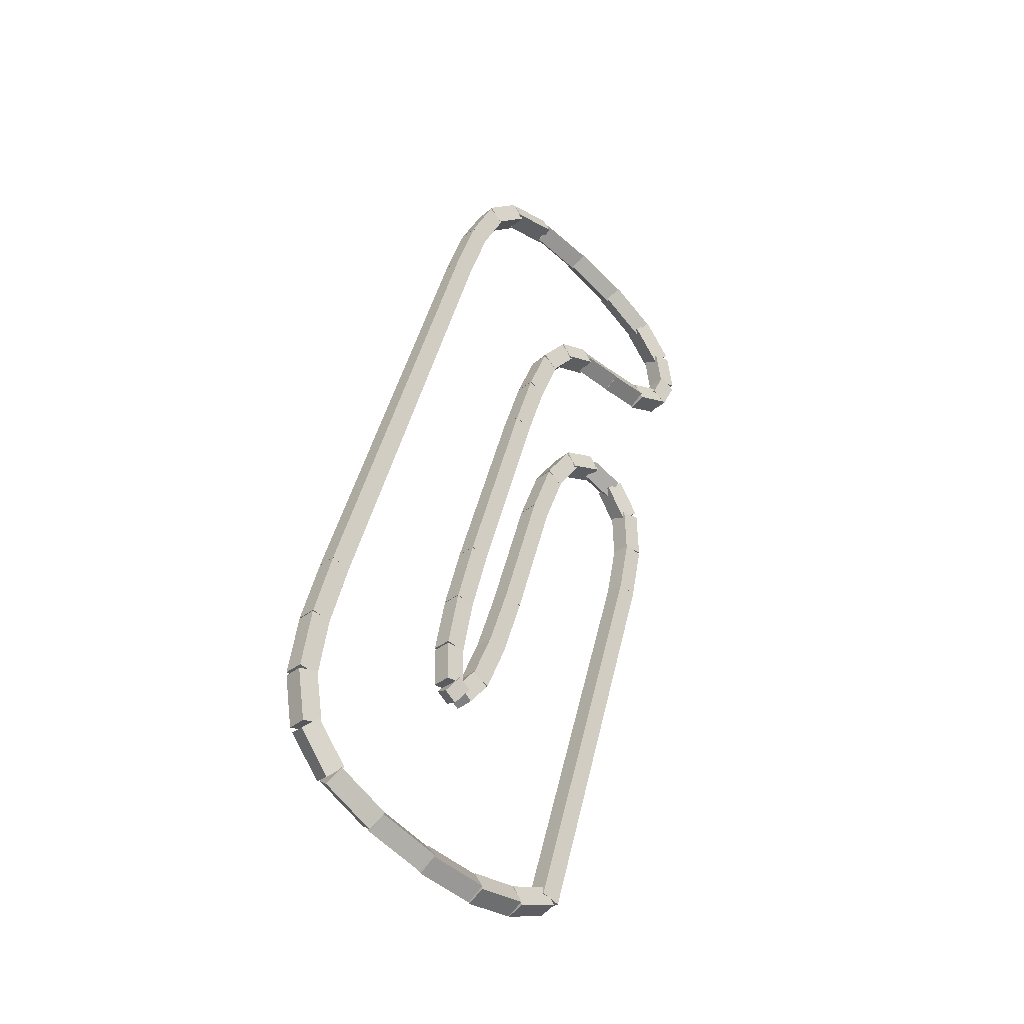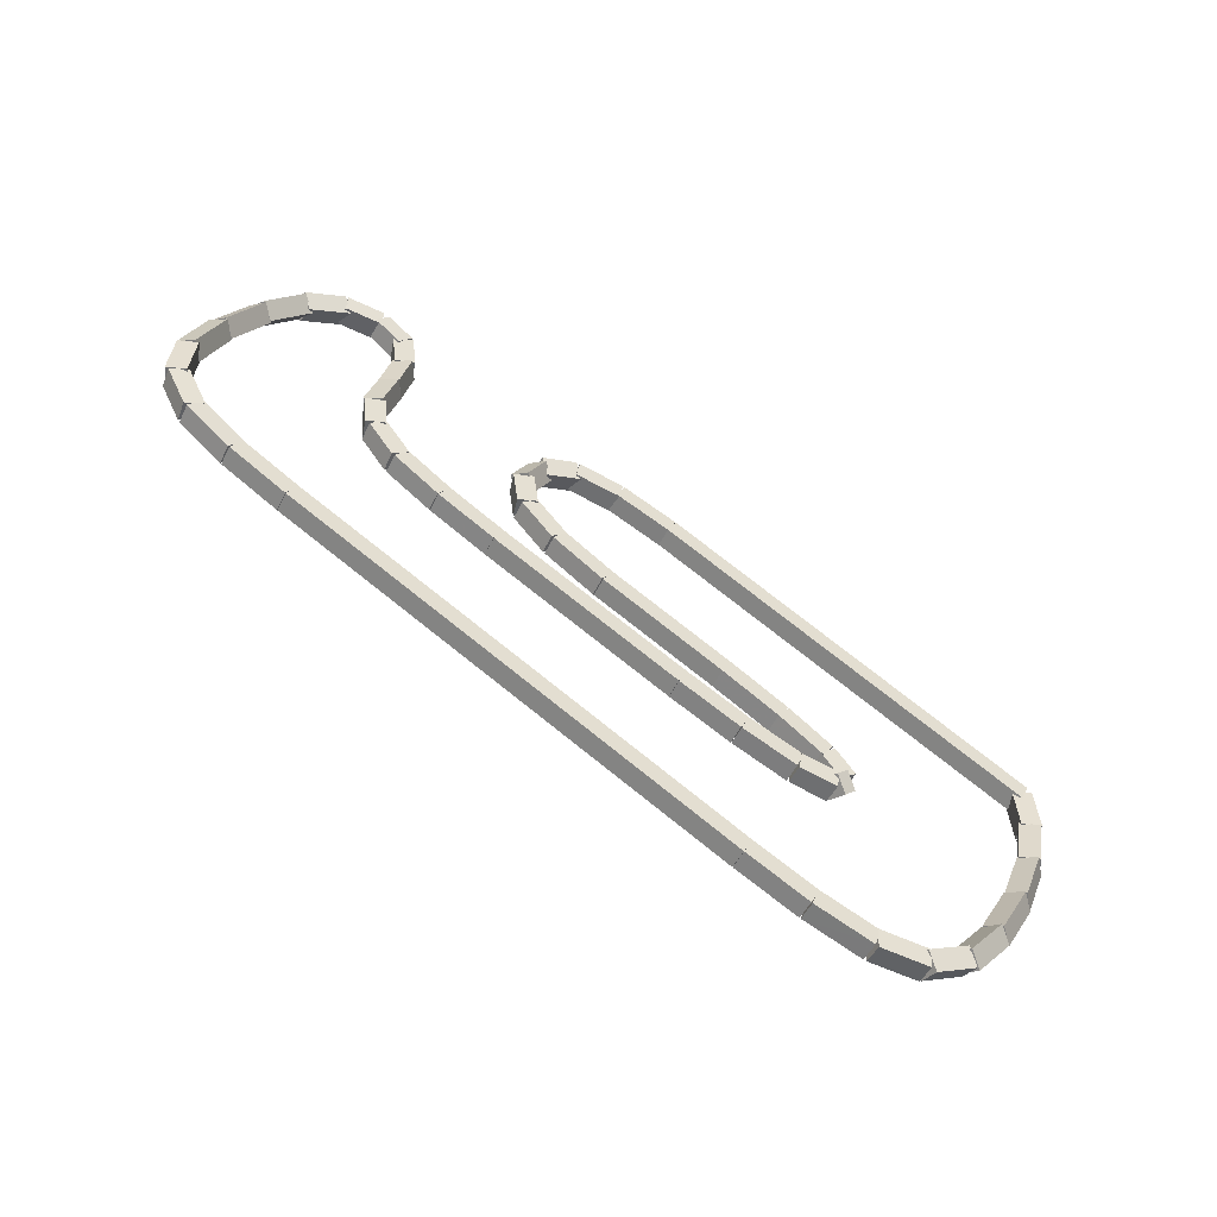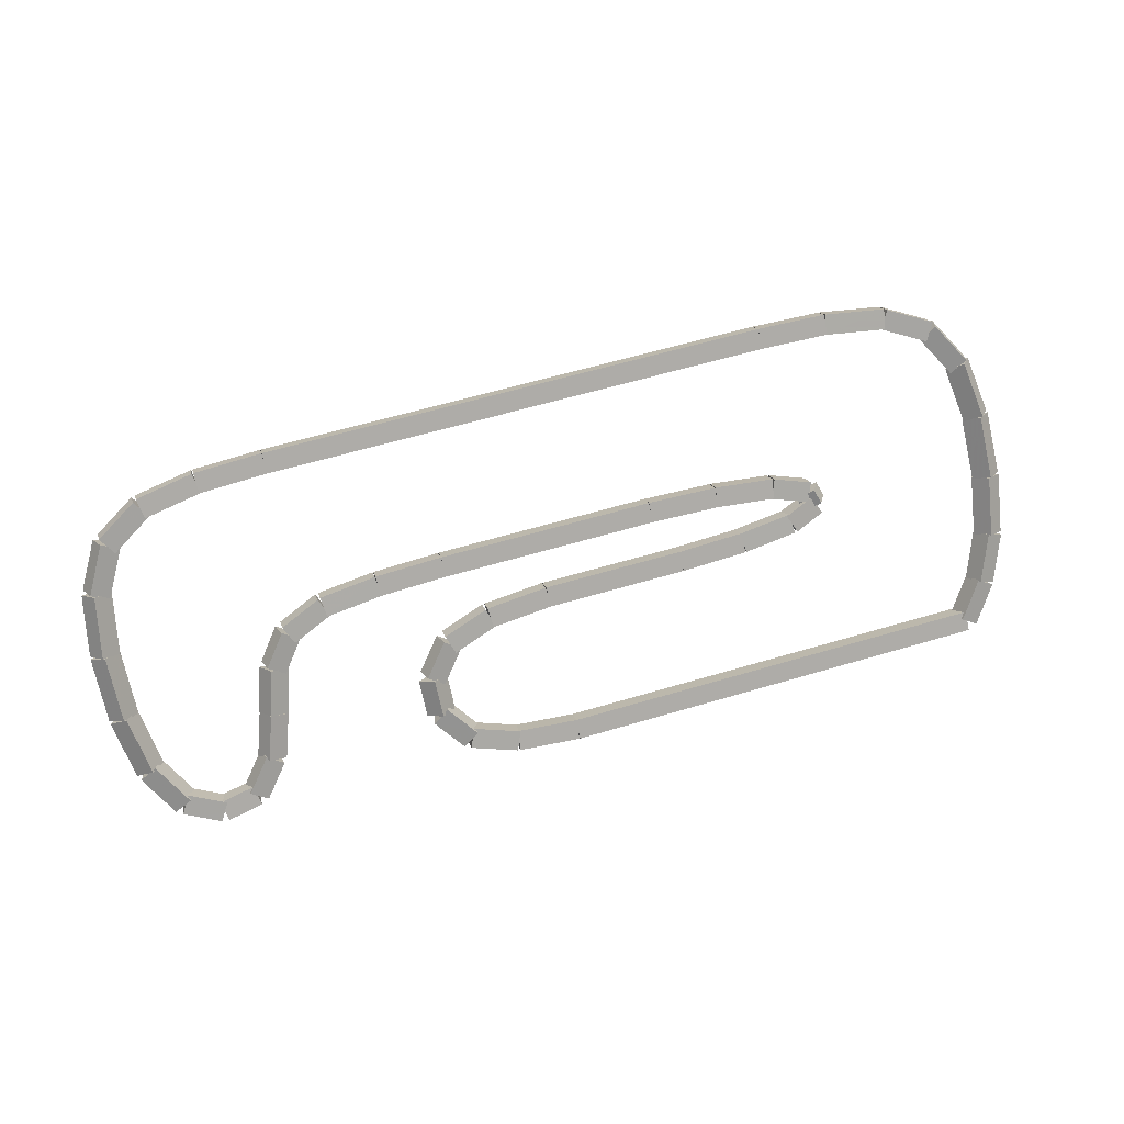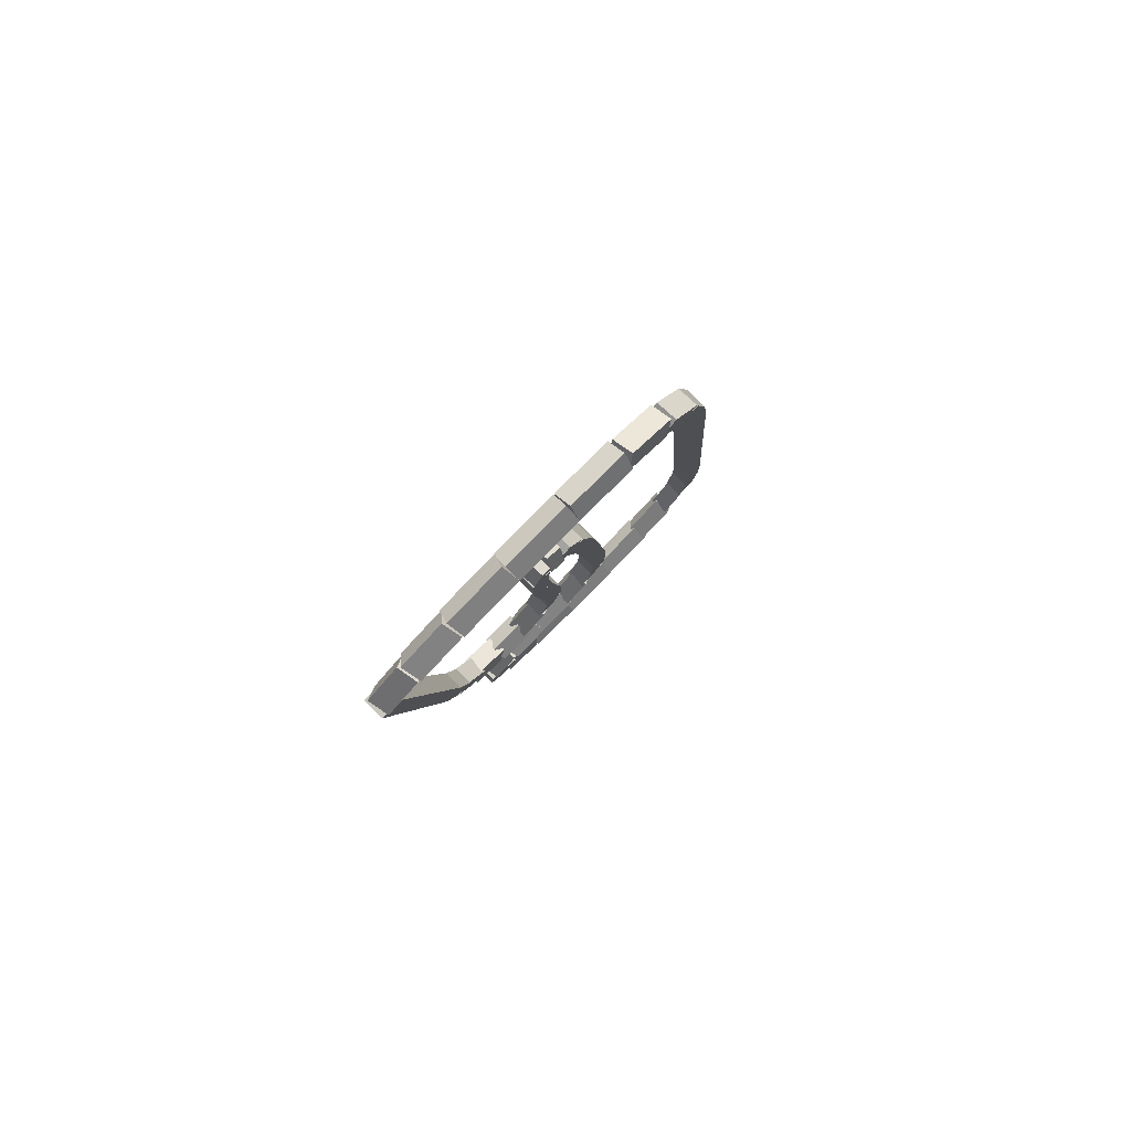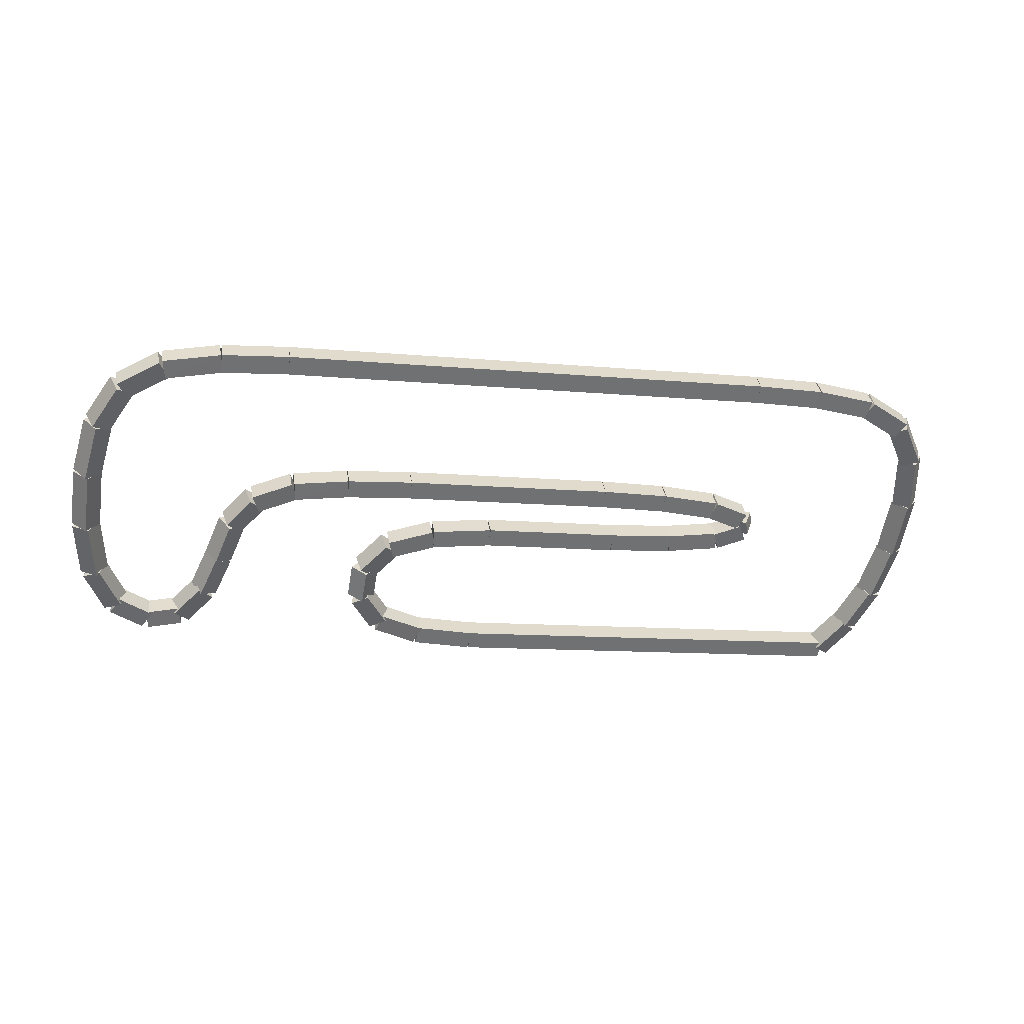
<metadata>
{"format":"obj","ext":"obj","renderer":"f3d","projection":"perspective","resolution":1024,"background":"white","views":[{"elev":43.2,"azim":102.6,"up":"+Y"},{"elev":75.0,"azim":38.5,"up":"+Y"},{"elev":59.4,"azim":-17.1,"up":"+Z"},{"elev":-2.2,"azim":93.3,"up":"+Z"},{"elev":-10.6,"azim":-13.5,"up":"+Y"}]}
</metadata>
<code>
g name
v 12.19 47.91 0.3667
v 12.26 47.69 0.5277
v 12.48 47.64 0.3667
v 12.42 47.86 0.2056
v 11.85 47.54 8.047e-07
v 11.92 47.32 0.1611
v 12.15 47.27 8.047e-07
v 12.08 47.49 -0.1611
f 1 2 3 4
f 6 2 1 5
f 5 1 4 8
f 6 5 8 7
f 8 4 3 7
f 7 3 2 6
g name
v 12.39 48.33 0.8381
v 12.51 48.12 0.987
v 12.75 48.16 0.8381
v 12.63 48.36 0.6891
v 12.16 47.86 0.3667
v 12.28 47.65 0.5156
v 12.52 47.68 0.3667
v 12.4 47.89 0.2177
f 9 10 11 12
f 14 10 9 13
f 13 9 12 16
f 14 13 16 15
f 16 12 11 15
f 15 11 10 14
g name
v 12.48 48.88 1.435
v 12.65 48.7 1.578
v 12.87 48.81 1.435
v 12.7 48.98 1.293
v 12.37 48.28 0.8381
v 12.55 48.11 0.9805
v 12.77 48.21 0.8381
v 12.59 48.38 0.6956
f 17 18 19 20
f 22 18 17 21
f 21 17 20 24
f 22 21 24 23
f 24 20 19 23
f 23 19 18 22
g name
v 12.46 49.48 2.074
v 12.67 49.34 2.216
v 12.86 49.48 2.074
v 12.66 49.62 1.933
v 12.47 48.84 1.435
v 12.68 48.7 1.577
v 12.87 48.84 1.435
v 12.67 48.98 1.294
f 25 26 27 28
f 30 26 25 29
f 29 25 28 32
f 30 29 32 31
f 32 28 27 31
f 31 27 26 30
g name
v 12.32 50 2.645
v 12.55 49.92 2.789
v 12.71 50.1 2.645
v 12.48 50.19 2.501
v 12.47 49.43 2.074
v 12.7 49.35 2.218
v 12.86 49.53 2.074
v 12.63 49.61 1.93
f 33 34 35 36
f 38 34 33 37
f 37 33 36 40
f 38 37 40 39
f 40 36 35 39
f 39 35 34 38
g name
v 12 50.33 3.054
v 12.22 50.37 3.214
v 12.29 50.59 3.054
v 12.06 50.55 2.893
v 12.37 49.92 2.645
v 12.59 49.96 2.806
v 12.66 50.19 2.645
v 12.43 50.14 2.484
f 41 42 43 44
f 46 42 41 45
f 45 41 44 48
f 46 45 48 47
f 48 44 43 47
f 47 43 42 46
g name
v 11.45 50.5 3.284
v 11.58 50.67 3.473
v 11.58 50.88 3.284
v 11.45 50.71 3.095
v 12.08 50.27 3.054
v 12.21 50.44 3.243
v 12.21 50.65 3.054
v 12.08 50.48 2.865
f 49 50 51 52
f 54 50 49 53
f 53 49 52 56
f 54 53 56 55
f 56 52 51 55
f 55 51 50 54
g name
v 10.64 50.58 3.373
v 10.68 50.78 3.572
v 10.68 50.98 3.373
v 10.64 50.78 3.174
v 11.49 50.49 3.284
v 11.54 50.69 3.483
v 11.54 50.89 3.284
v 11.49 50.69 3.085
f 57 58 59 60
f 62 58 57 61
f 61 57 60 64
f 62 61 64 63
f 64 60 59 63
f 63 59 58 62
g name
v 9.696 50.6 3.394
v 9.704 50.8 3.594
v 9.704 51 3.394
v 9.696 50.8 3.194
v 10.66 50.58 3.373
v 10.67 50.78 3.573
v 10.67 50.98 3.373
v 10.66 50.78 3.173
f 65 66 67 68
f 70 66 65 69
f 69 65 68 72
f 70 69 72 71
f 72 68 67 71
f 71 67 66 70
g name
v 2.711 50.6 3.394
v 2.711 50.8 3.594
v 2.711 51 3.394
v 2.711 50.8 3.194
v 9.7 50.6 3.394
v 9.7 50.8 3.594
v 9.7 51 3.394
v 9.7 50.8 3.194
f 73 74 75 76
f 78 74 73 77
f 77 73 76 80
f 78 77 80 79
f 80 76 75 79
f 79 75 74 78
g name
v 1.787 50.57 3.368
v 1.776 50.77 3.568
v 1.776 50.97 3.368
v 1.787 50.77 3.168
v 2.717 50.6 3.394
v 2.705 50.8 3.594
v 2.705 51 3.394
v 2.717 50.8 3.194
f 81 82 83 84
f 86 82 81 85
f 85 81 84 88
f 86 85 88 87
f 88 84 83 87
f 87 83 82 86
g name
v 1.023 50.47 3.263
v 0.9703 50.67 3.461
v 0.9698 50.87 3.263
v 1.022 50.67 3.065
v 1.808 50.58 3.368
v 1.755 50.77 3.566
v 1.755 50.97 3.368
v 1.807 50.78 3.17
f 89 90 91 92
f 94 90 89 93
f 93 89 92 96
f 94 93 96 95
f 96 92 91 95
f 95 91 90 94
g name
v 0.5302 50.23 3.001
v 0.3732 50.37 3.185
v 0.3587 50.59 3.001
v 0.5156 50.44 2.817
v 1.082 50.49 3.263
v 0.9251 50.64 3.447
v 0.9105 50.85 3.263
v 1.067 50.7 3.079
f 97 98 99 100
f 102 98 97 101
f 101 97 100 104
f 102 101 104 103
f 104 100 99 103
f 103 99 98 102
g name
v 0.306 49.85 2.556
v 0.06896 49.86 2.71
v -0.02448 50.07 2.556
v 0.2125 50.07 2.402
v 0.6097 50.29 3.001
v 0.3727 50.3 3.155
v 0.2792 50.52 3.001
v 0.5162 50.51 2.847
f 105 106 107 108
f 110 106 105 109
f 109 105 108 112
f 110 109 112 111
f 112 108 107 111
f 111 107 106 110
g name
v 0.2223 49.33 1.959
v -0.0005343 49.23 2.102
v -0.1705 49.4 1.959
v 0.05239 49.5 1.816
v 0.3371 49.92 2.556
v 0.1143 49.82 2.699
v -0.05566 50 2.556
v 0.1672 50.1 2.413
f 113 114 115 116
f 118 114 113 117
f 117 113 116 120
f 118 117 120 119
f 120 116 115 119
f 119 115 114 118
g name
v 0.237 48.73 1.32
v 0.0395 48.58 1.461
v -0.1629 48.72 1.32
v 0.03458 48.87 1.178
v 0.2259 49.37 1.959
v 0.02838 49.22 2.1
v -0.174 49.36 1.959
v 0.02347 49.51 1.817
f 121 122 123 124
f 126 122 121 125
f 125 121 124 128
f 126 125 128 127
f 128 124 123 127
f 127 123 122 126
g name
v 0.3788 48.21 0.749
v 0.2201 48.02 0.8927
v -0.008403 48.1 0.749
v 0.1502 48.29 0.6053
v 0.2306 48.78 1.32
v 0.07197 48.59 1.464
v -0.1566 48.68 1.32
v 0.002099 48.86 1.176
f 129 130 131 132
f 134 130 129 133
f 133 129 132 136
f 134 133 136 135
f 136 132 131 135
f 135 131 130 134
g name
v 0.6735 47.87 0.3405
v 0.596 47.65 0.4986
v 0.3636 47.62 0.3405
v 0.4411 47.84 0.1824
v 0.3402 48.28 0.749
v 0.2626 48.06 0.9071
v 0.03022 48.03 0.749
v 0.1077 48.25 0.5909
f 137 138 139 140
f 142 138 137 141
f 141 137 140 144
f 142 141 144 143
f 144 140 139 143
f 143 139 138 142
g name
v 1.069 47.76 0.1624
v 1.061 47.55 0.3513
v 0.9306 47.38 0.1624
v 0.9385 47.59 -0.02659
v 0.5879 47.93 0.3405
v 0.58 47.72 0.5294
v 0.4491 47.56 0.3405
v 0.457 47.77 0.1515
f 145 146 147 148
f 150 146 145 149
f 149 145 148 152
f 150 149 152 151
f 152 148 147 151
f 151 147 146 150
g name
v 1.453 47.83 0.2305
v 1.454 47.63 0.4285
v 1.509 47.44 0.2305
v 1.509 47.64 0.03239
v 0.972 47.77 0.1624
v 0.9725 47.56 0.3604
v 1.028 47.37 0.1624
v 1.027 47.57 -0.0357
f 153 154 155 156
f 158 154 153 157
f 157 153 156 160
f 158 157 160 159
f 160 156 155 159
f 159 155 154 158
g name
v 1.678 48.1 0.5447
v 1.732 47.87 0.7097
v 1.952 47.81 0.5447
v 1.897 48.03 0.3798
v 1.344 47.78 0.2305
v 1.399 47.56 0.3954
v 1.619 47.49 0.2305
v 1.564 47.71 0.06554
f 161 162 163 164
f 166 162 161 165
f 165 161 164 168
f 166 165 168 167
f 168 164 163 167
f 167 163 162 166
g name
v 1.804 48.46 0.9742
v 1.938 48.25 1.121
v 2.174 48.3 0.9742
v 2.04 48.51 0.8275
v 1.629 48.03 0.5447
v 1.764 47.82 0.6914
v 2 47.88 0.5447
v 1.866 48.08 0.398
f 169 170 171 172
f 174 170 169 173
f 173 169 172 176
f 174 173 176 175
f 176 172 171 175
f 175 171 170 174
g name
v 1.952 48.89 1.414
v 2.096 48.69 1.56
v 2.33 48.75 1.414
v 2.186 48.95 1.269
v 1.8 48.45 0.9742
v 1.944 48.25 1.12
v 2.178 48.31 0.9742
v 2.034 48.51 0.8289
f 177 178 179 180
f 182 178 177 181
f 181 177 180 184
f 182 181 184 183
f 184 180 179 183
f 183 179 178 182
g name
v 2.303 49.27 1.718
v 2.363 49.04 1.881
v 2.586 48.98 1.718
v 2.526 49.21 1.555
v 1.999 48.96 1.414
v 2.059 48.74 1.577
v 2.282 48.68 1.414
v 2.222 48.9 1.251
f 185 186 187 188
f 190 186 185 189
f 189 185 188 192
f 190 189 192 191
f 192 188 187 191
f 191 187 186 190
g name
v 2.935 49.49 1.896
v 2.94 49.28 2.087
v 3.058 49.11 1.896
v 3.052 49.32 1.705
v 2.383 49.31 1.718
v 2.389 49.11 1.909
v 2.506 48.93 1.718
v 2.5 49.14 1.527
f 193 194 195 196
f 198 194 193 197
f 197 193 196 200
f 198 197 200 199
f 200 196 195 199
f 199 195 194 198
g name
v 3.766 49.56 1.959
v 3.766 49.36 2.158
v 3.797 49.17 1.959
v 3.797 49.37 1.76
v 2.98 49.5 1.896
v 2.98 49.3 2.095
v 3.012 49.1 1.896
v 3.012 49.3 1.697
f 201 202 203 204
f 206 202 201 205
f 205 201 204 208
f 206 205 208 207
f 208 204 203 207
f 207 203 202 206
g name
v 4.707 49.59 1.98
v 4.707 49.39 2.18
v 4.716 49.19 1.98
v 4.716 49.39 1.78
v 3.777 49.56 1.959
v 3.777 49.36 2.159
v 3.786 49.16 1.959
v 3.786 49.36 1.759
f 209 210 211 212
f 214 210 209 213
f 213 209 212 216
f 214 213 216 215
f 216 212 211 215
f 215 211 210 214
g name
v 7.7 49.59 1.98
v 7.7 49.39 2.18
v 7.7 49.19 1.98
v 7.7 49.39 1.78
v 4.711 49.59 1.98
v 4.711 49.39 2.18
v 4.711 49.19 1.98
v 4.711 49.39 1.78
f 217 218 219 220
f 222 218 217 221
f 221 217 220 224
f 222 221 224 223
f 224 220 219 223
f 223 219 218 222
g name
v 8.667 49.56 1.959
v 8.667 49.36 2.159
v 8.659 49.16 1.959
v 8.659 49.36 1.759
v 7.704 49.59 1.98
v 7.704 49.39 2.18
v 7.696 49.19 1.98
v 7.696 49.39 1.78
f 225 226 227 228
f 230 226 225 229
f 229 225 228 232
f 230 229 232 231
f 232 228 227 231
f 231 227 226 230
g name
v 9.504 49.5 1.896
v 9.504 49.3 2.096
v 9.474 49.1 1.896
v 9.474 49.3 1.697
v 8.678 49.56 1.959
v 8.678 49.36 2.158
v 8.648 49.17 1.959
v 8.648 49.37 1.76
f 233 234 235 236
f 238 234 233 237
f 237 233 236 240
f 238 237 240 239
f 240 236 235 239
f 239 235 234 238
g name
v 10.05 49.37 1.77
v 10.05 49.17 1.965
v 9.956 48.98 1.77
v 9.959 49.19 1.576
v 9.536 49.5 1.896
v 9.534 49.29 2.091
v 9.441 49.11 1.896
v 9.444 49.31 1.701
f 241 242 243 244
f 246 242 241 245
f 245 241 244 248
f 246 245 248 247
f 248 244 243 247
f 247 243 242 246
g name
v 10.25 49.11 1.624
v 10.13 48.91 1.772
v 9.888 48.95 1.624
v 10.01 49.15 1.476
v 10.19 49.26 1.77
v 10.06 49.05 1.918
v 9.822 49.09 1.77
v 9.948 49.3 1.622
f 249 250 251 252
f 254 250 249 253
f 253 249 252 256
f 254 253 256 255
f 256 252 251 255
f 255 251 250 254
g name
v 9.726 48.71 1.498
v 9.612 48.89 1.69
v 9.607 49.09 1.498
v 9.721 48.92 1.306
v 10.13 48.84 1.624
v 10.02 49.01 1.815
v 10.01 49.22 1.624
v 10.12 49.05 1.432
f 257 258 259 260
f 262 258 257 261
f 261 257 260 264
f 262 261 264 263
f 264 260 259 263
f 263 259 258 262
g name
v 8.935 48.64 1.435
v 8.902 48.84 1.634
v 8.902 49.04 1.435
v 8.935 48.84 1.236
v 9.683 48.7 1.498
v 9.65 48.9 1.697
v 9.65 49.1 1.498
v 9.683 48.91 1.299
f 265 266 267 268
f 270 266 265 269
f 269 265 268 272
f 270 269 272 271
f 272 268 267 271
f 271 267 266 270
g name
v 7.993 48.62 1.414
v 7.984 48.82 1.614
v 7.984 49.02 1.414
v 7.993 48.82 1.214
v 8.923 48.64 1.435
v 8.914 48.84 1.635
v 8.914 49.04 1.435
v 8.923 48.84 1.235
f 273 274 275 276
f 278 274 273 277
f 277 273 276 280
f 278 277 280 279
f 280 276 275 279
f 279 275 274 278
g name
v 6.037 49.02 1.414
v 6.037 48.82 1.214
v 6.037 48.62 1.414
v 6.037 48.82 1.614
v 7.989 49.02 1.414
v 7.989 48.82 1.214
v 7.989 48.62 1.414
v 7.989 48.82 1.614
f 281 282 283 284
f 286 282 281 285
f 285 281 284 288
f 286 285 288 287
f 288 284 283 287
f 287 283 282 286
g name
v 5.197 48.57 1.362
v 5.173 48.77 1.561
v 5.173 48.97 1.362
v 5.197 48.77 1.162
v 6.049 48.62 1.414
v 6.025 48.82 1.614
v 6.025 49.02 1.414
v 6.049 48.82 1.215
f 289 290 291 292
f 294 290 289 293
f 293 289 292 296
f 294 293 296 295
f 296 292 291 295
f 295 291 290 294
g name
v 4.604 48.42 1.205
v 4.51 48.6 1.399
v 4.507 48.8 1.205
v 4.601 48.62 1.01
v 5.234 48.57 1.362
v 5.14 48.76 1.556
v 5.137 48.96 1.362
v 5.231 48.78 1.167
f 297 298 299 300
f 302 298 297 301
f 301 297 300 304
f 302 301 304 303
f 304 300 299 303
f 303 299 298 302
g name
v 4.359 48.15 0.8904
v 4.14 48.22 1.055
v 4.085 48.44 0.8904
v 4.305 48.37 0.7255
v 4.693 48.47 1.205
v 4.473 48.53 1.37
v 4.418 48.76 1.205
v 4.638 48.69 1.04
f 305 306 307 308
f 310 306 305 309
f 309 305 308 312
f 310 309 312 311
f 312 308 307 311
f 311 307 306 310
g name
v 4.422 47.93 0.5238
v 4.222 47.79 0.6652
v 4.022 47.93 0.5238
v 4.222 48.07 0.3824
v 4.422 48.3 0.8904
v 4.222 48.15 1.032
v 4.022 48.3 0.8904
v 4.222 48.44 0.749
f 313 314 315 316
f 318 314 313 317
f 317 313 316 320
f 318 317 320 319
f 320 316 315 319
f 319 315 314 318
g name
v 4.693 47.76 0.2095
v 4.638 47.54 0.3744
v 4.418 47.47 0.2095
v 4.473 47.69 0.04459
v 4.359 48.08 0.5238
v 4.305 47.85 0.6887
v 4.085 47.78 0.5238
v 4.14 48.01 0.3589
f 321 322 323 324
f 326 322 321 325
f 325 321 324 328
f 326 325 328 327
f 328 324 323 327
f 327 323 322 326
g name
v 5.234 47.65 0.05238
v 5.231 47.45 0.2468
v 5.137 47.26 0.05238
v 5.14 47.47 -0.142
v 4.604 47.81 0.2095
v 4.601 47.6 0.4039
v 4.507 47.42 0.2095
v 4.51 47.63 0.01513
f 329 330 331 332
f 334 330 329 333
f 333 329 332 336
f 334 333 336 335
f 336 332 331 335
f 335 331 330 334
g name
v 6.049 47.61 8.121e-07
v 6.049 47.41 0.1996
v 6.025 47.21 8.121e-07
v 6.025 47.41 -0.1996
v 5.197 47.66 0.05238
v 5.197 47.46 0.252
v 5.173 47.26 0.05238
v 5.173 47.46 -0.1472
f 337 338 339 340
f 342 338 337 341
f 341 337 340 344
f 342 341 344 343
f 344 340 339 343
f 343 339 338 342
g name
v 12 47.61 8.113e-07
v 12 47.41 0.2
v 12 47.21 8.113e-07
v 12 47.41 -0.2
v 6.037 47.61 8.113e-07
v 6.037 47.41 0.2
v 6.037 47.21 8.113e-07
v 6.037 47.41 -0.2
f 345 346 347 348
f 350 346 345 349
f 349 345 348 352
f 350 349 352 351
f 352 348 347 351
f 351 347 346 350

</code>
